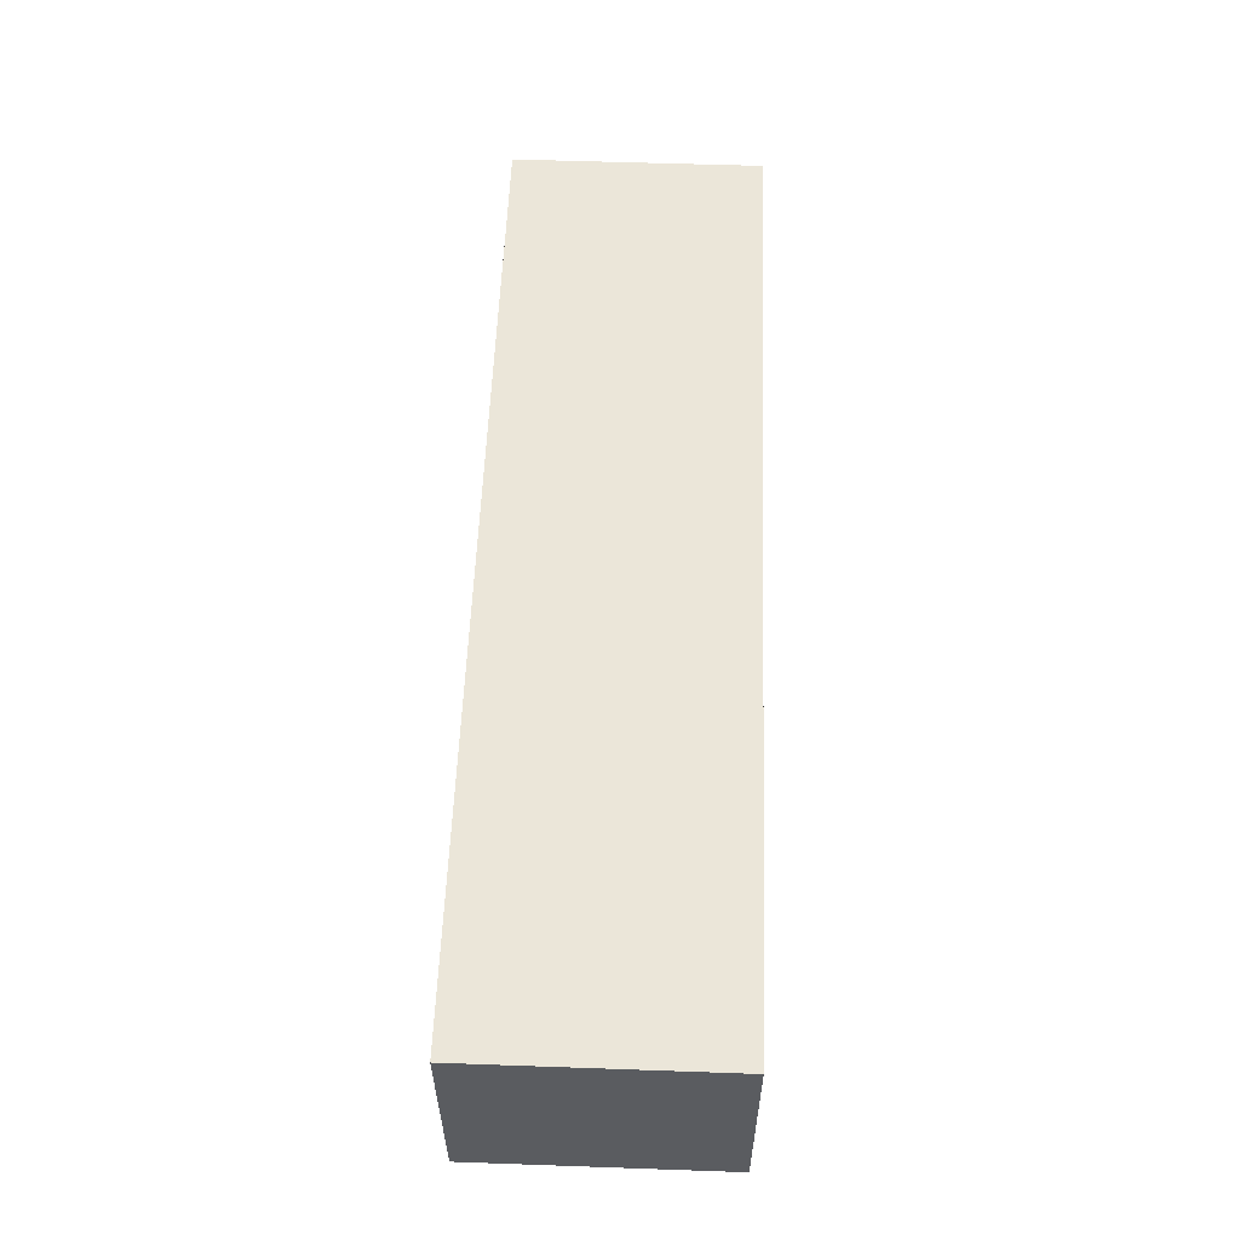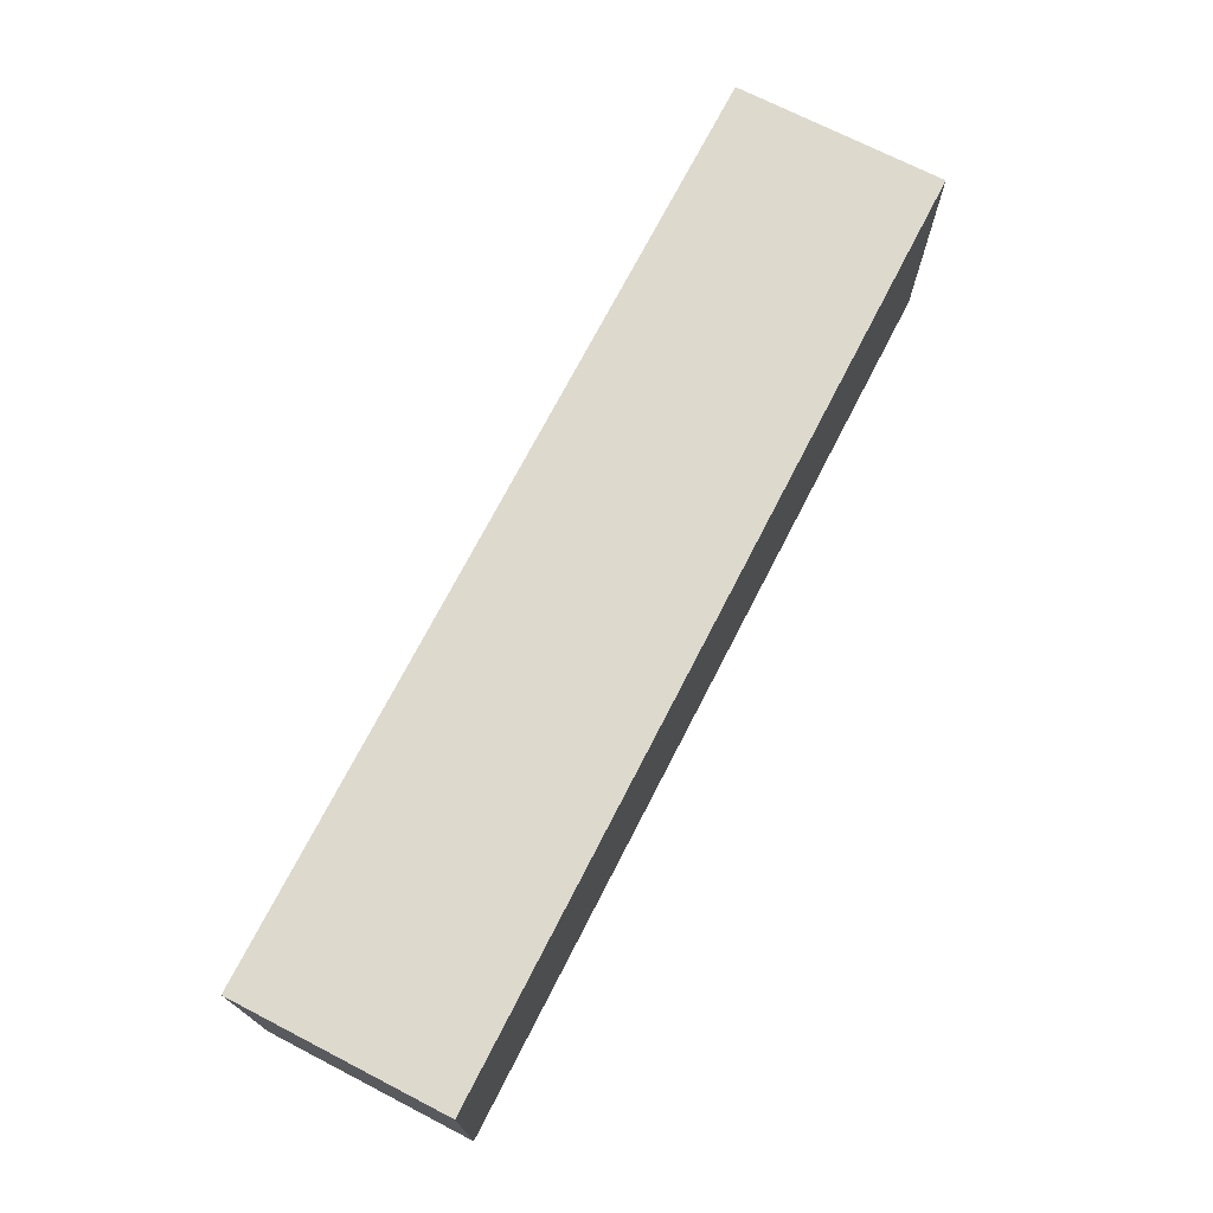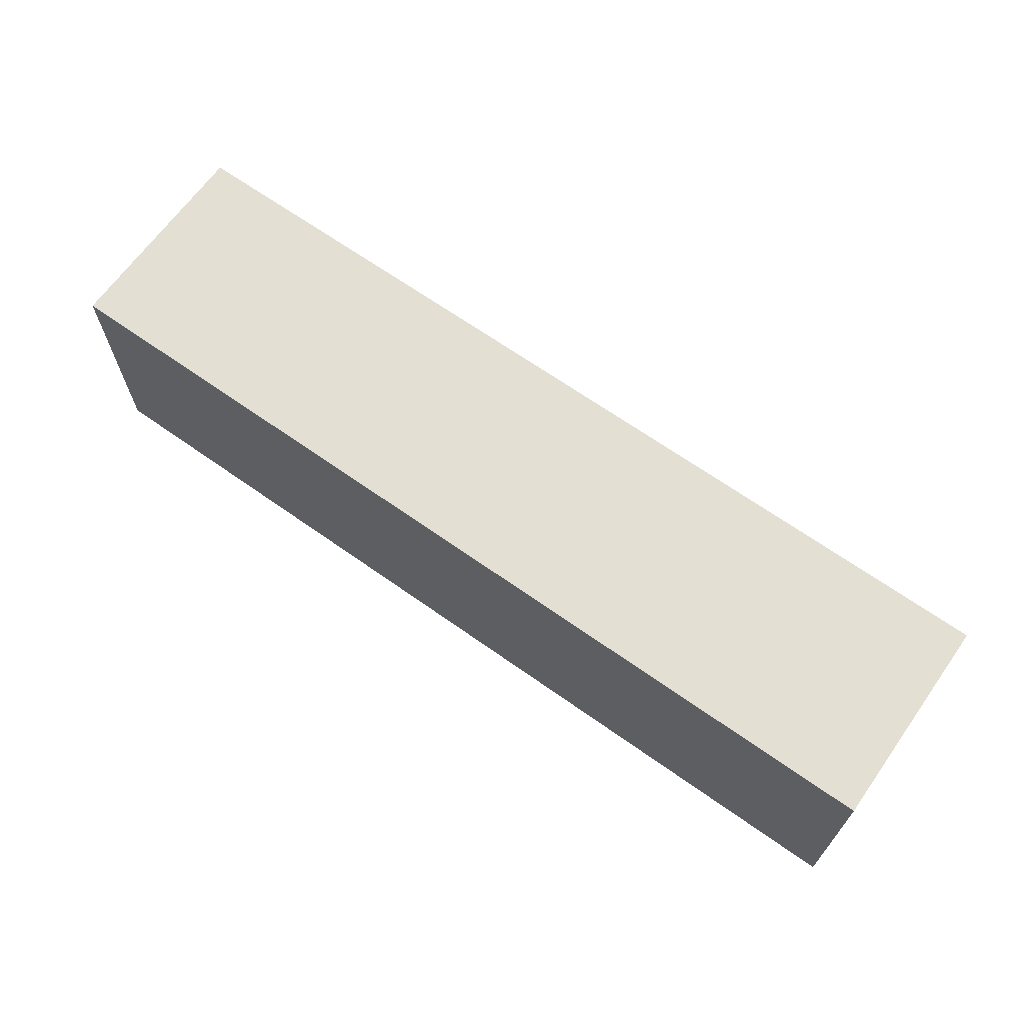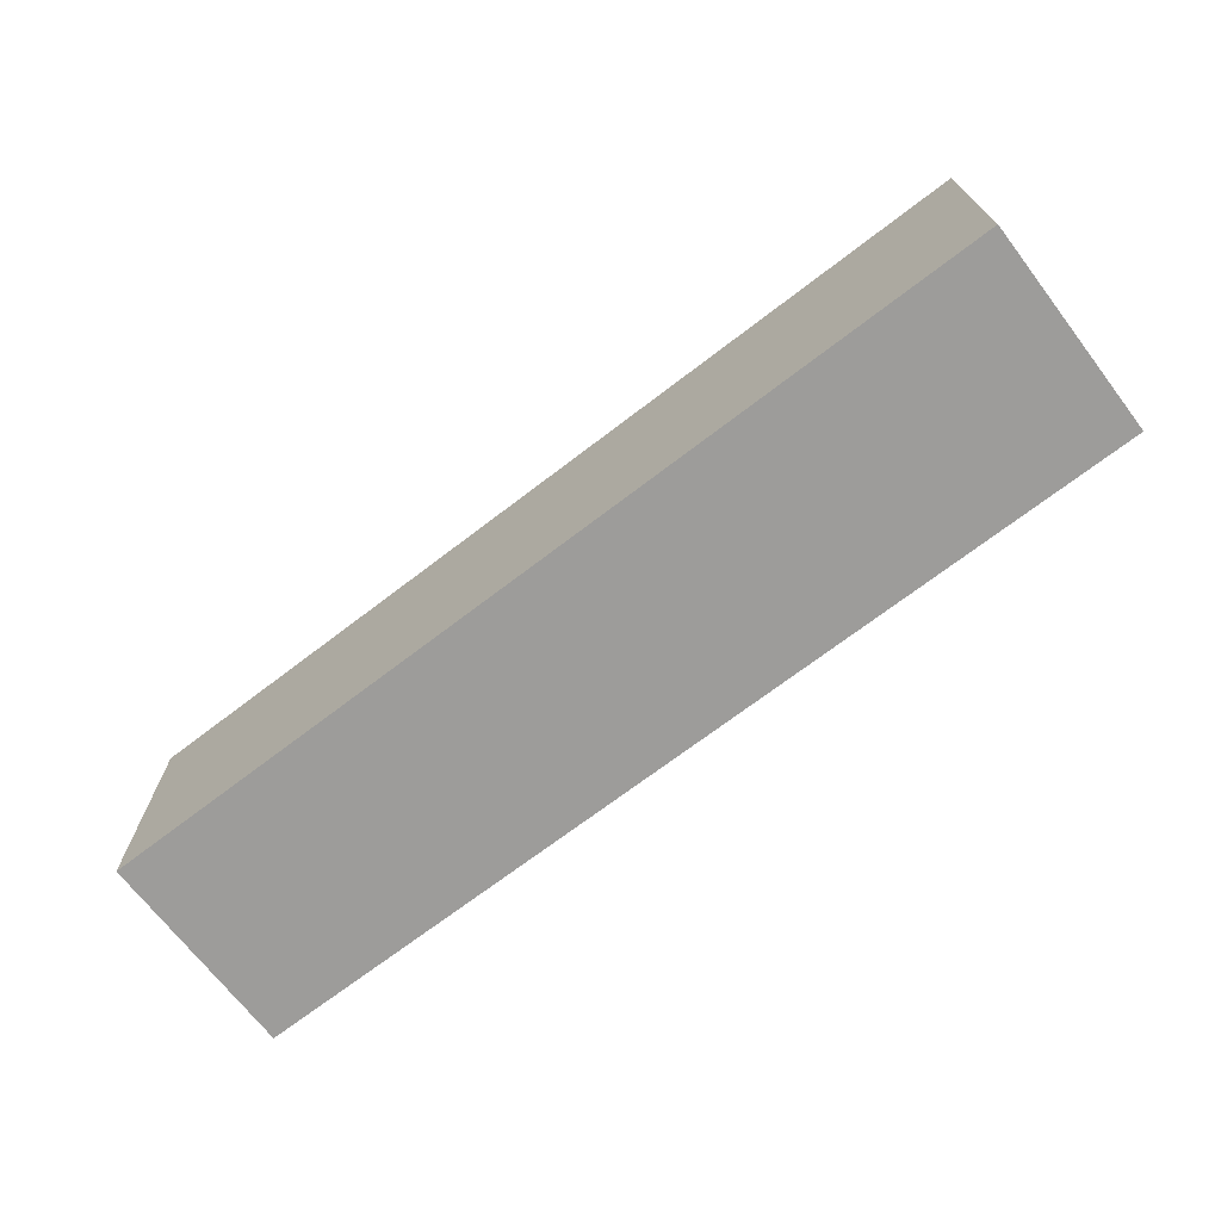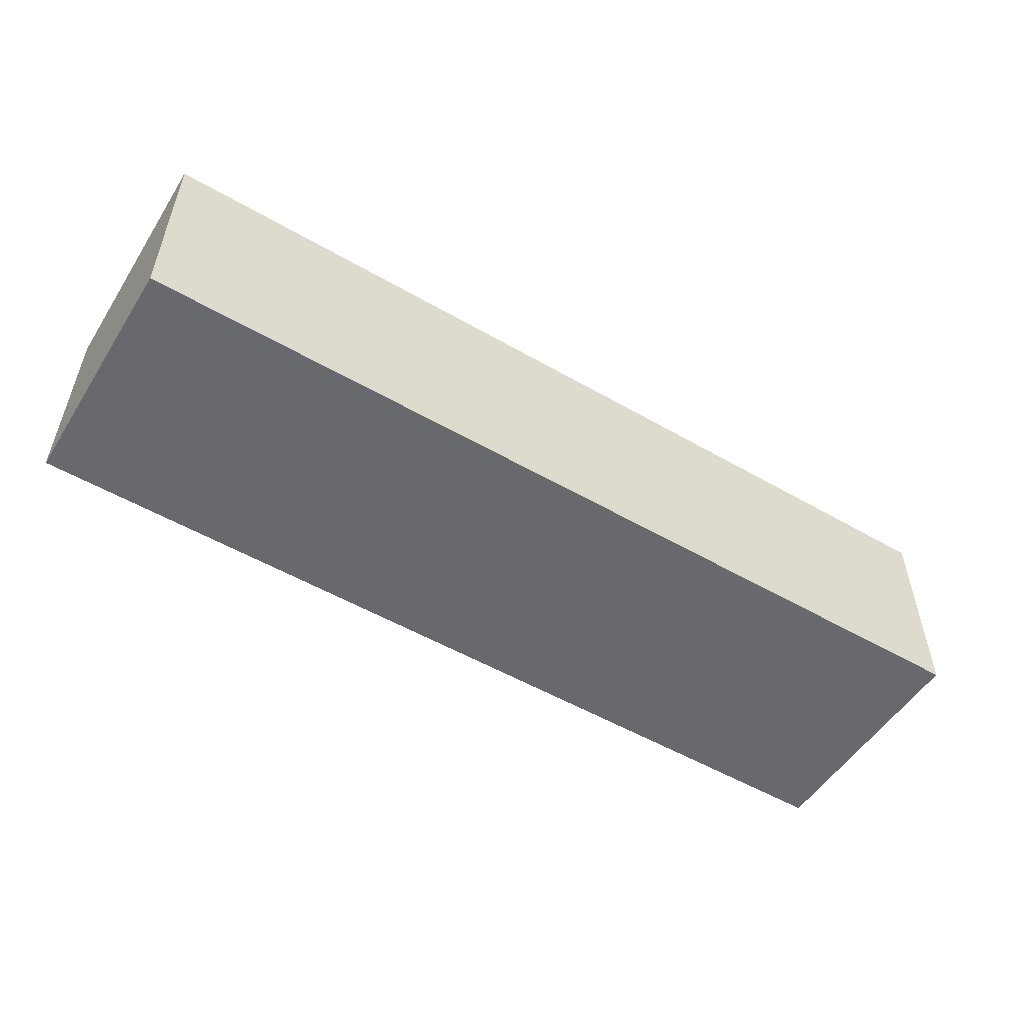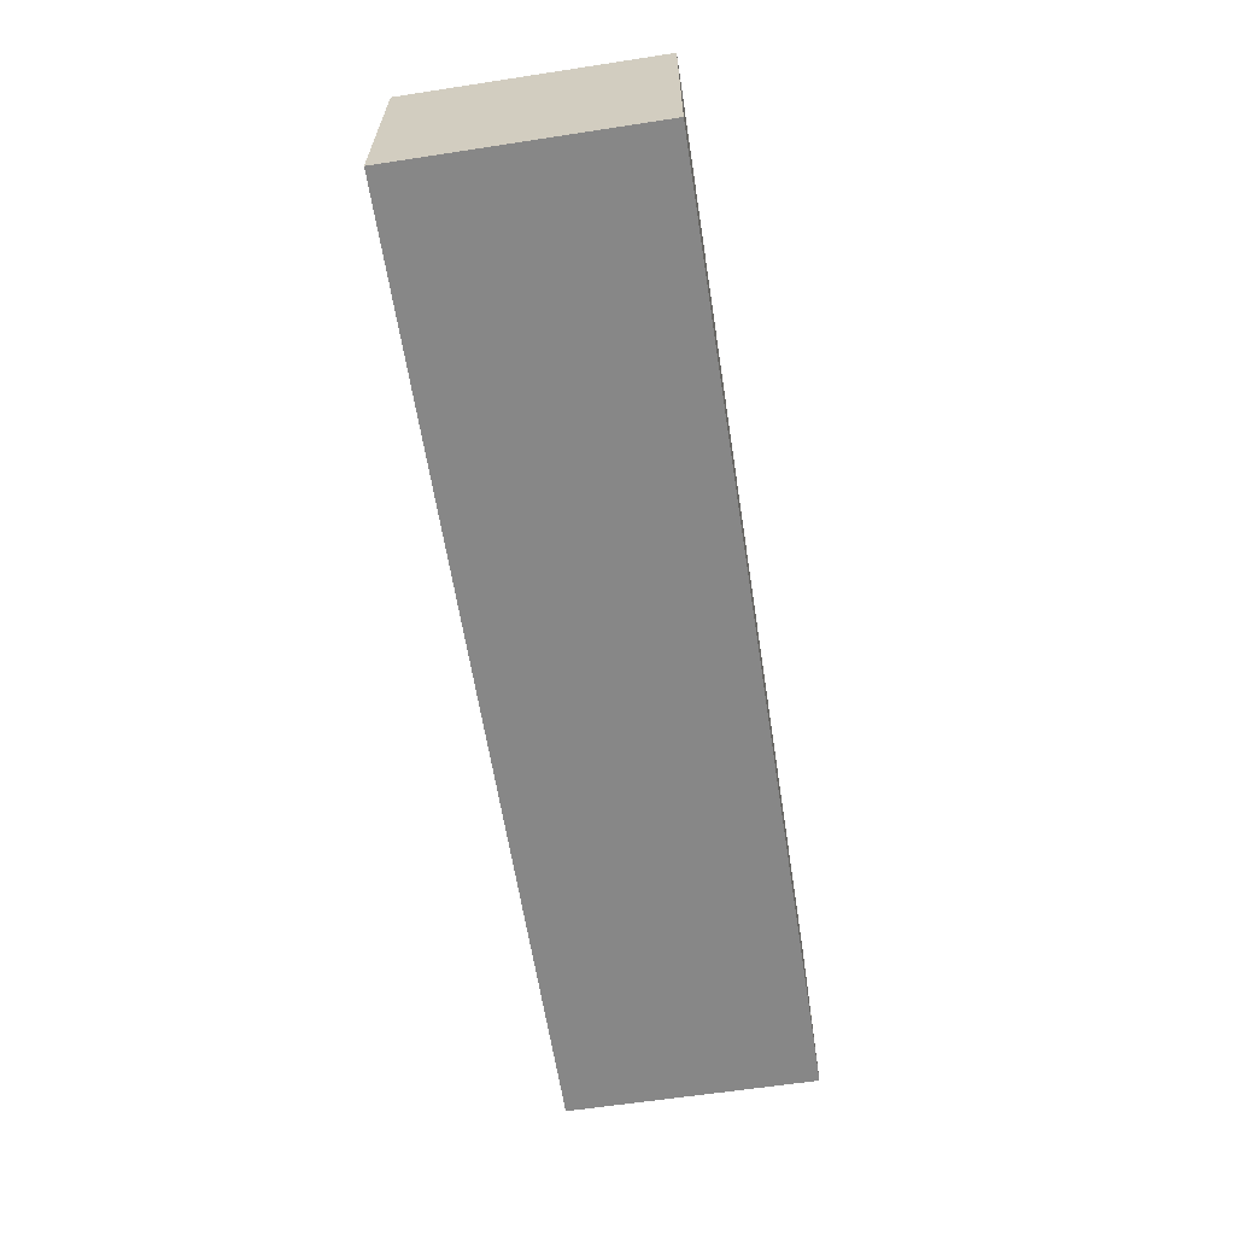
<metadata>
{"format":"obj","ext":"obj","renderer":"f3d","projection":"perspective","resolution":1024,"background":"white","views":[{"elev":56.3,"azim":-87.9,"up":"+Z"},{"elev":71.9,"azim":117.2,"up":"+Y"},{"elev":66.6,"azim":35.4,"up":"+Y"},{"elev":-70.1,"azim":37.5,"up":"+Y"},{"elev":-52.8,"azim":148.2,"up":"+Z"},{"elev":-62.4,"azim":98.8,"up":"+Z"}]}
</metadata>
<code>
o Cube
v 1.856 -0.04957 -0.4225
v 1.856 -0.04957 0.4225
v -1.856 -0.04957 0.4225
v -1.856 -0.04957 -0.4225
v 1.856 0.9254 -0.4225
v 1.856 0.9254 0.4225
v -1.856 0.9254 0.4225
v -1.856 0.9254 -0.4225
f 1 2 3 4
f 5 8 7 6
f 1 5 6 2
f 2 6 7 3
f 3 7 8 4
f 5 1 4 8

</code>
